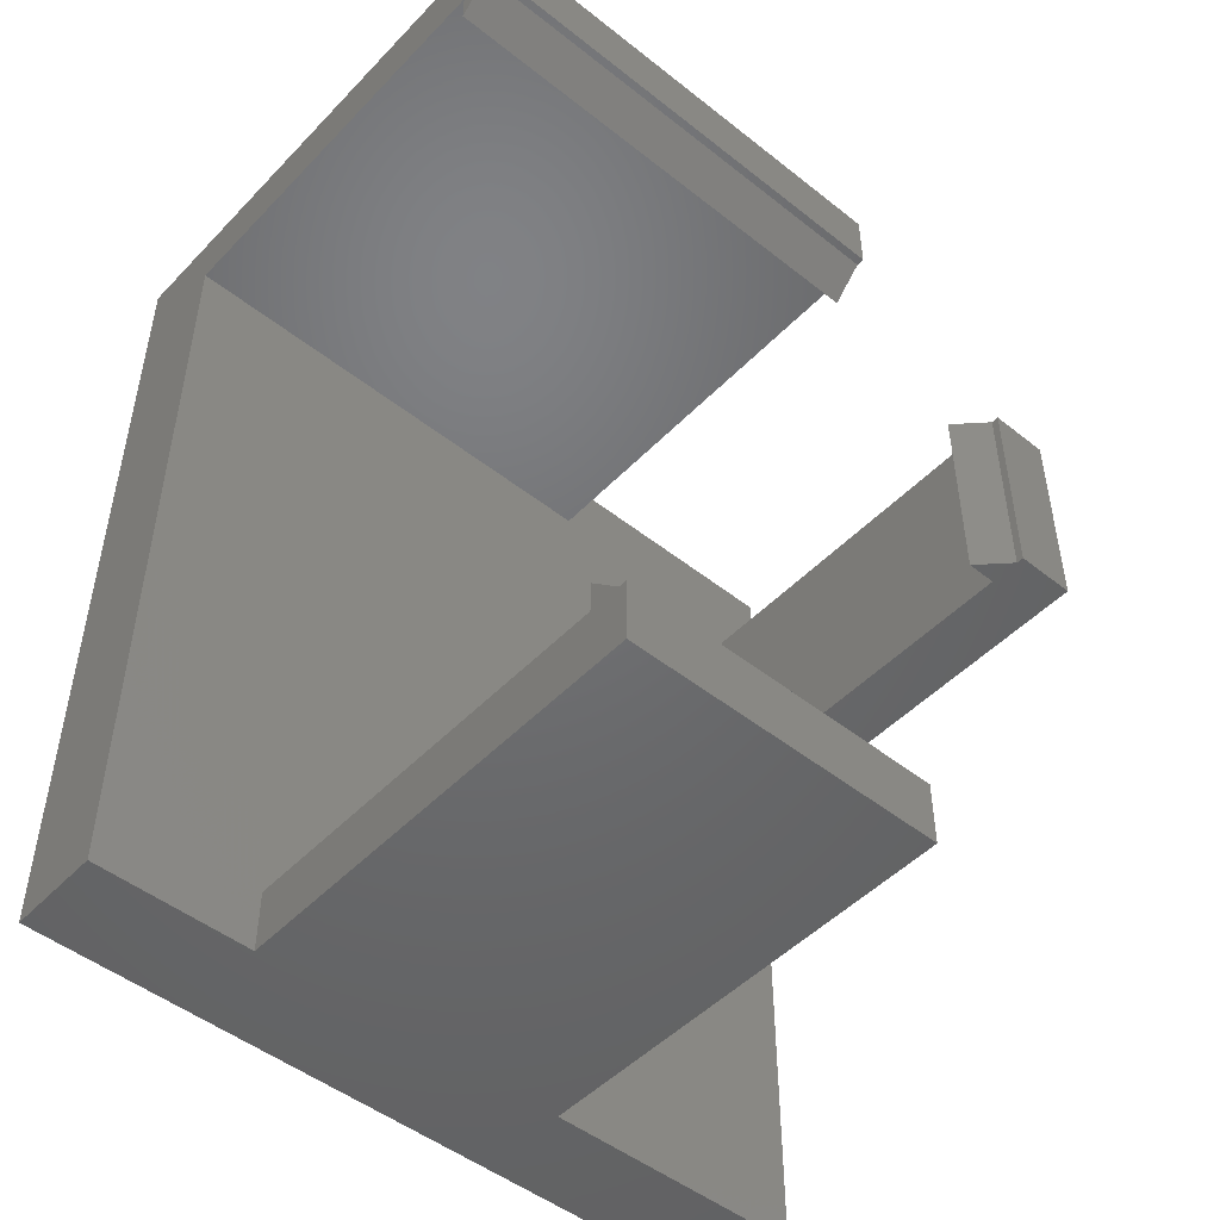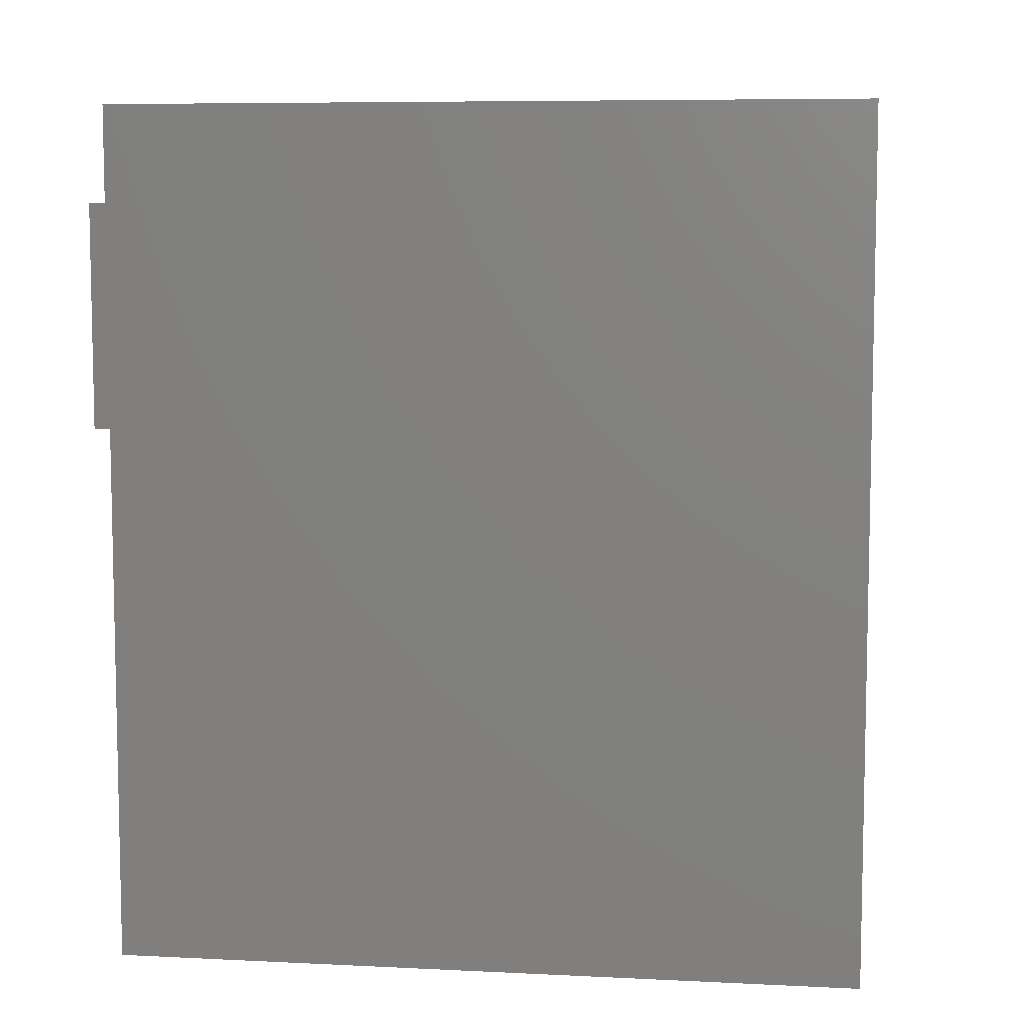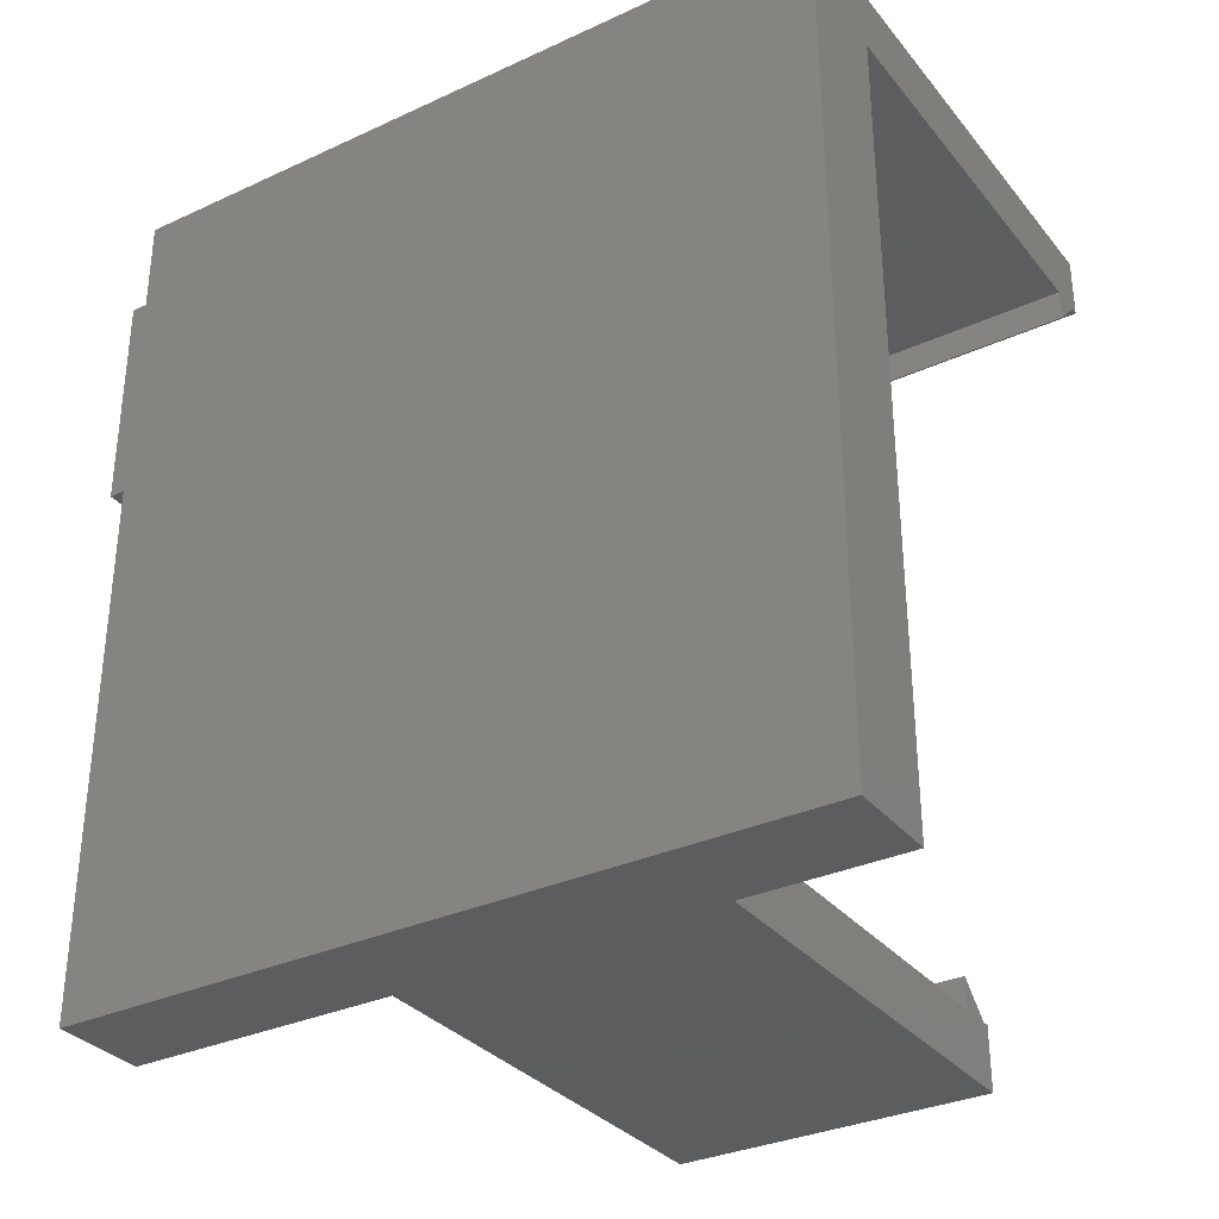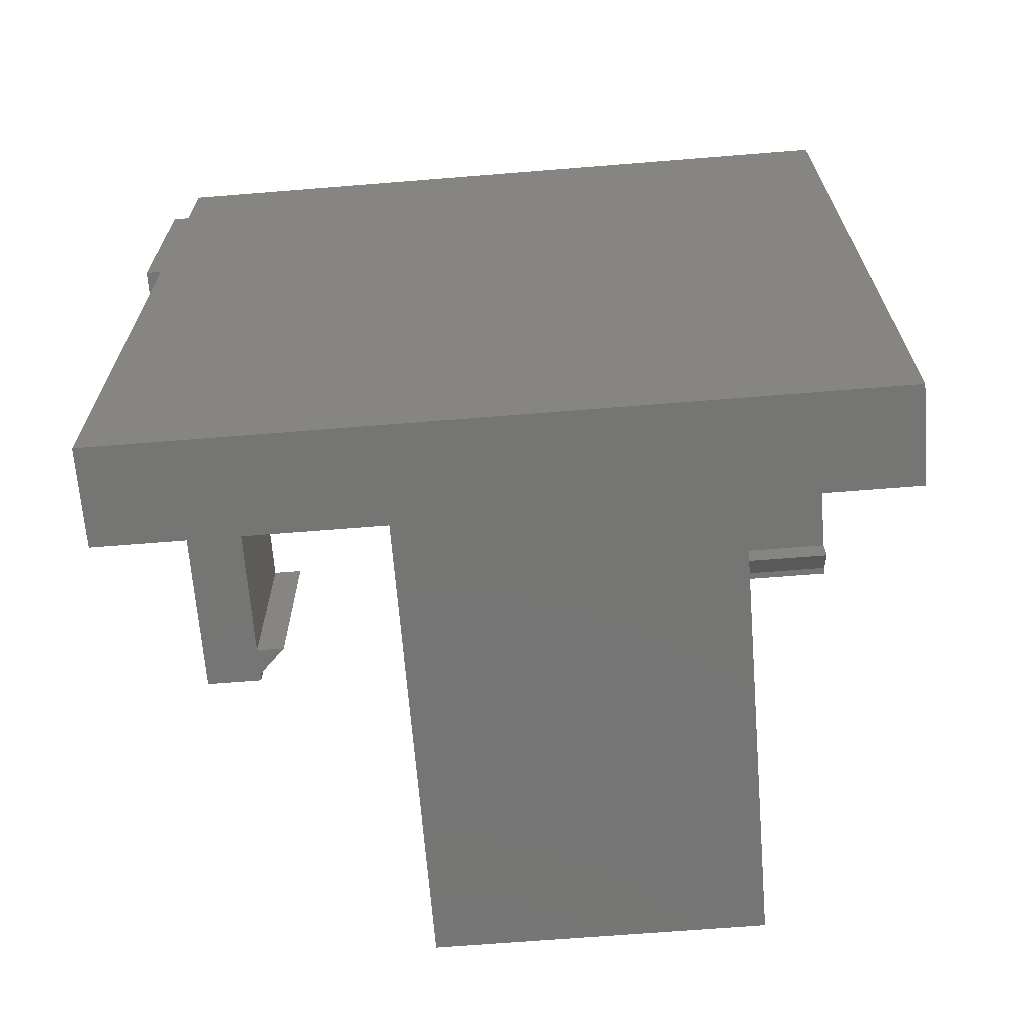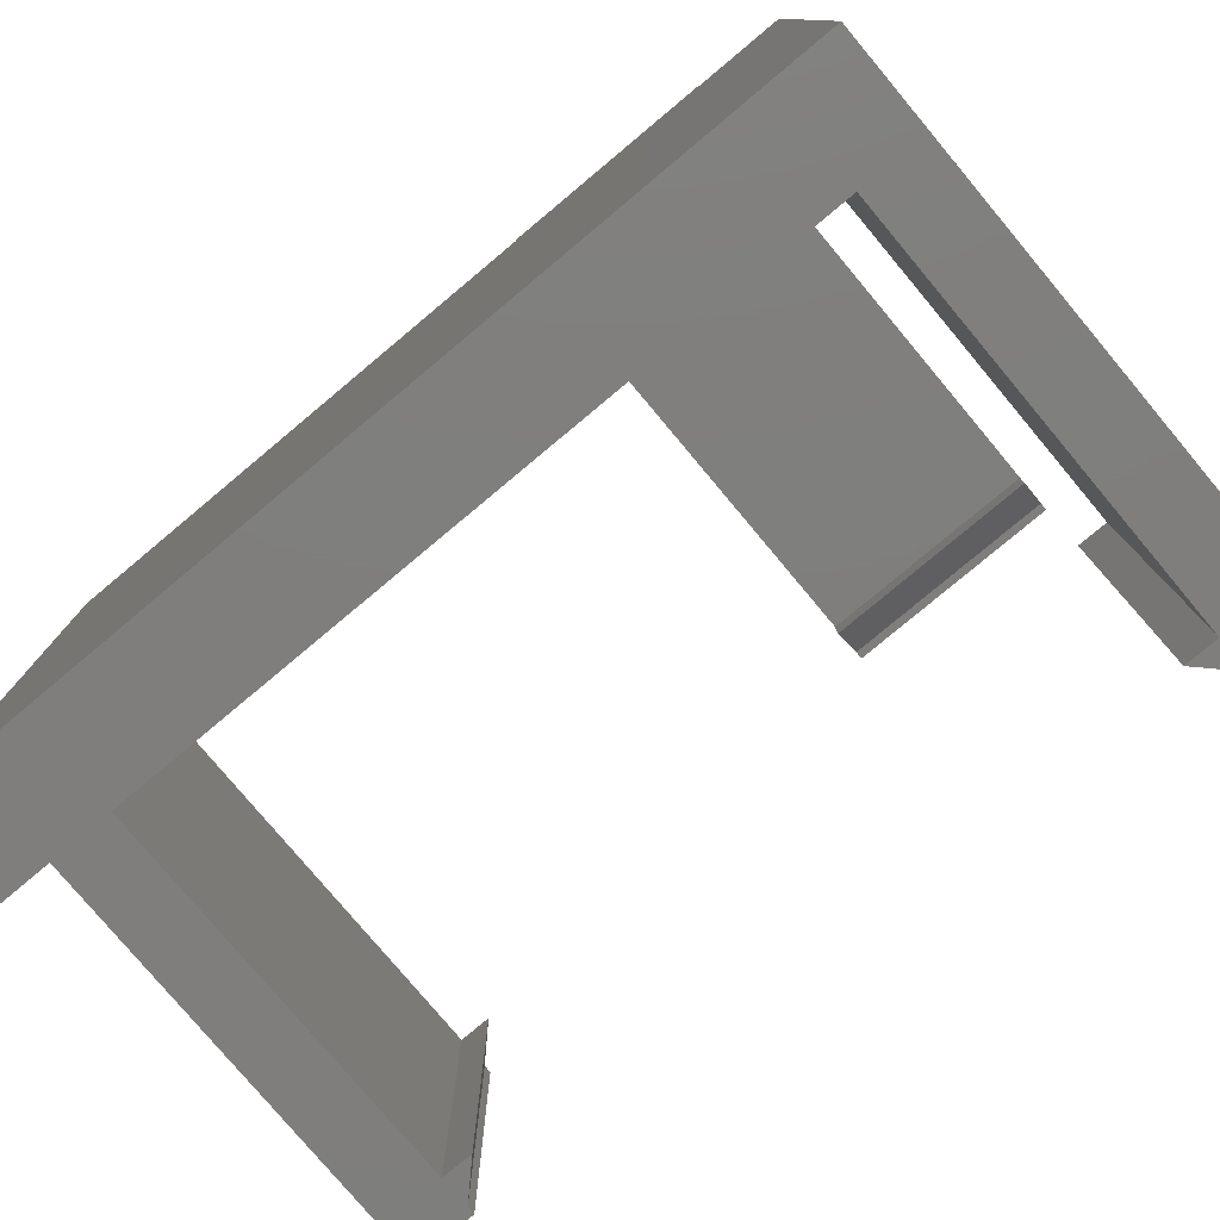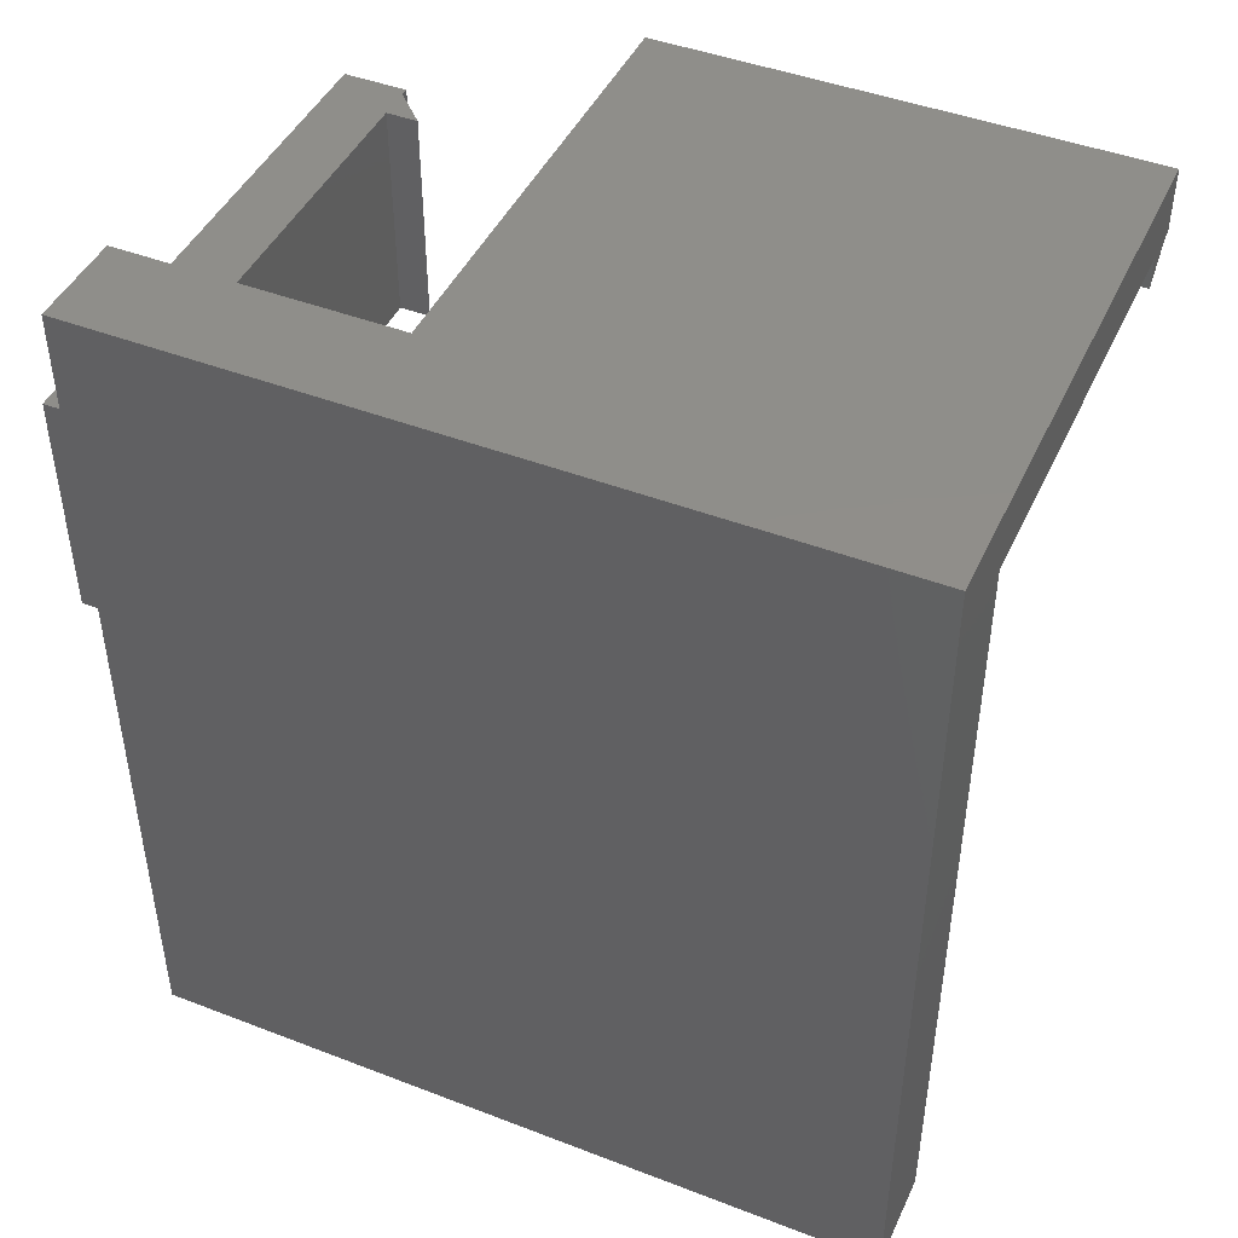
<metadata>
{"format":"stl","ext":"stl","renderer":"f3d","projection":"perspective","resolution":1024,"background":"white","views":[{"elev":-48.7,"azim":-131.4,"up":"+Y"},{"elev":7.4,"azim":97.9,"up":"+Y"},{"elev":-32.5,"azim":122.6,"up":"+Y"},{"elev":-67.3,"azim":94.6,"up":"+Y"},{"elev":-78.5,"azim":129.9,"up":"+Z"},{"elev":45.0,"azim":114.0,"up":"+Y"}]}
</metadata>
<code>
# stl→obj: 52 verts, 100 faces
v -30.75 -8.5 59.5
v -31.75 -9.5 59.5
v -30.75 -9.5 59.5
v -18 -11.5 59.5
v -18 -9.5 59.5
v -32 -11.5 59.5
v -32 -9.5 59.5
v -18 15.5 59.5
v -30.75 13.5 59.5
v -18 13.5 59.5
v -31.75 13.5 59.5
v -30.75 12.5 59.5
v -32 15.5 59.5
v -32 13.5 59.5
v -30.75 12.5 44.5
v -31.75 13.5 44.5
v -30.75 13.5 44.5
v -18 13.5 44.5
v -15 -11.5 44.5
v -18 -11.5 44.5
v -15 15.5 44.5
v -32 15.5 44.5
v -32 13.5 44.5
v -32 -11.5 49.5
v -32 -9.5 49.5
v -15 15.5 68
v -18 15.5 68
v -15 -11.5 68
v -18 -11.5 68
v -18 -11.5 49.5
v -31 12.5 68.5
v -15 5.5 68.5
v -15 12.5 68.5
v -31 5.5 68.5
v -31 5.5 66.5
v -30.75 12.5 66.5
v -30.75 5.5 66.5
v -31 12.5 66.5
v -29.75 5.5 66.5
v -18 12.5 66.5
v -18 5.5 66.5
v -29.75 12.5 66.5
v -29.75 12.5 65.5
v -18 12.5 68
v -15 12.5 68
v -29.75 5.5 65.5
v -18 5.5 68
v -15 5.5 68
v -31.75 -9.5 49.5
v -18 -9.5 49.5
v -30.75 -9.5 49.5
v -30.75 -8.5 49.5
f 1 2 3
f 3 4 5
f 6 3 2
f 6 2 7
f 3 6 4
f 8 9 10
f 9 11 12
f 13 9 8
f 9 13 11
f 11 13 14
f 15 16 17
f 18 19 20
f 19 18 21
f 22 18 17
f 22 17 16
f 22 16 23
f 18 22 21
f 23 13 22
f 13 23 14
f 24 7 25
f 7 24 6
f 26 8 27
f 21 8 26
f 22 8 21
f 8 22 13
f 6 24 4
f 4 28 29
f 30 4 24
f 19 4 30
f 19 30 20
f 4 19 28
f 31 32 33
f 32 31 34
f 35 36 37
f 36 35 38
f 39 40 41
f 40 39 42
f 35 31 38
f 31 35 34
f 42 43 36
f 44 33 45
f 33 44 31
f 42 44 40
f 44 42 31
f 36 31 42
f 31 36 38
f 37 46 39
f 34 47 32
f 37 34 35
f 39 34 37
f 34 39 47
f 47 39 41
f 32 47 48
f 23 11 14
f 11 23 16
f 17 10 9
f 10 17 18
f 49 7 2
f 7 49 25
f 50 3 5
f 3 50 51
f 30 51 50
f 24 51 30
f 51 24 49
f 49 24 25
f 15 11 16
f 11 15 12
f 12 17 9
f 17 12 15
f 51 49 52
f 3 52 1
f 52 3 51
f 49 1 52
f 1 49 2
f 39 43 42
f 43 39 46
f 46 36 43
f 36 46 37
f 27 45 26
f 45 27 44
f 47 28 48
f 28 47 29
f 50 10 18
f 10 41 40
f 5 41 50
f 10 50 41
f 20 50 18
f 50 20 30
f 40 8 10
f 8 40 27
f 27 40 44
f 29 41 5
f 29 5 4
f 41 29 47
f 33 32 45
f 45 21 26
f 48 45 32
f 45 48 21
f 19 48 28
f 48 19 21

</code>
